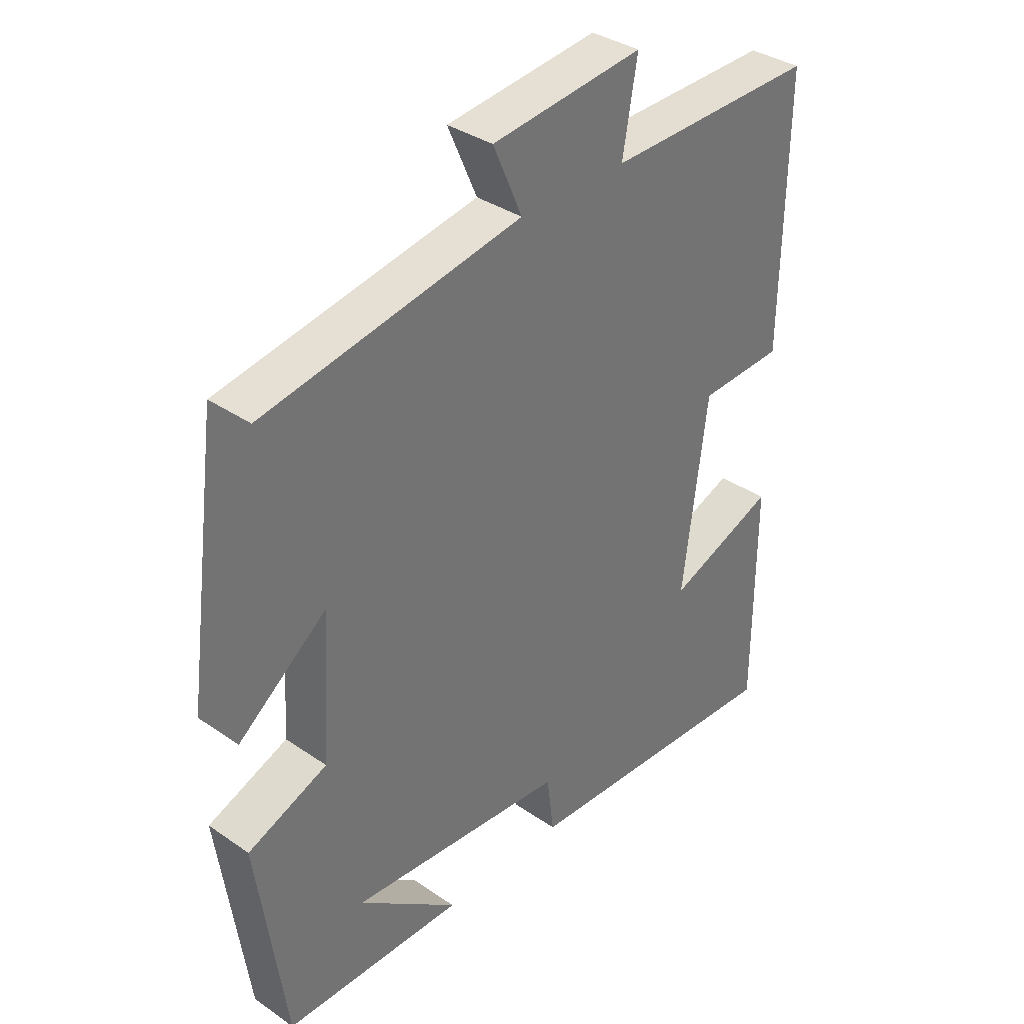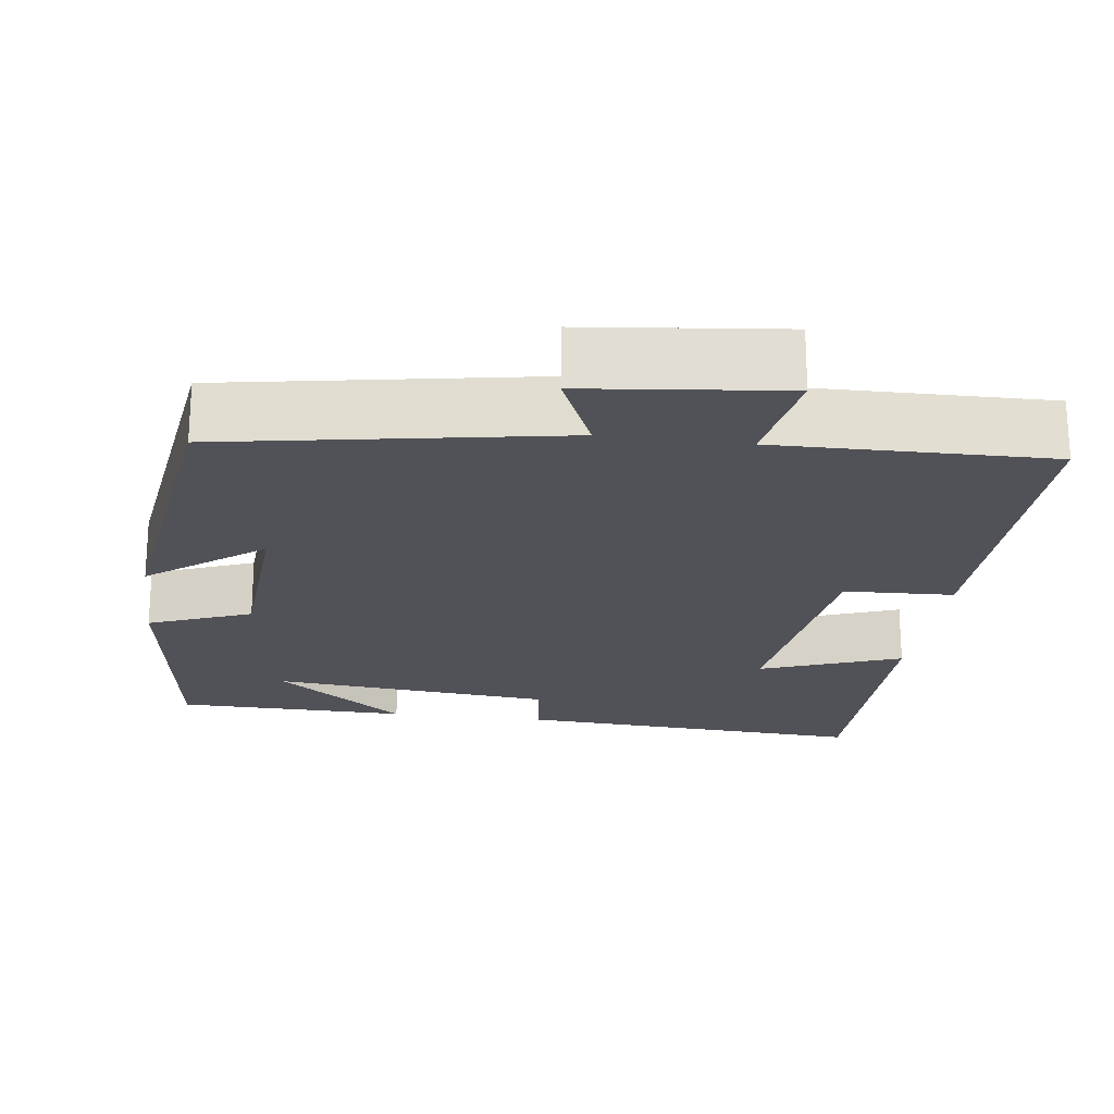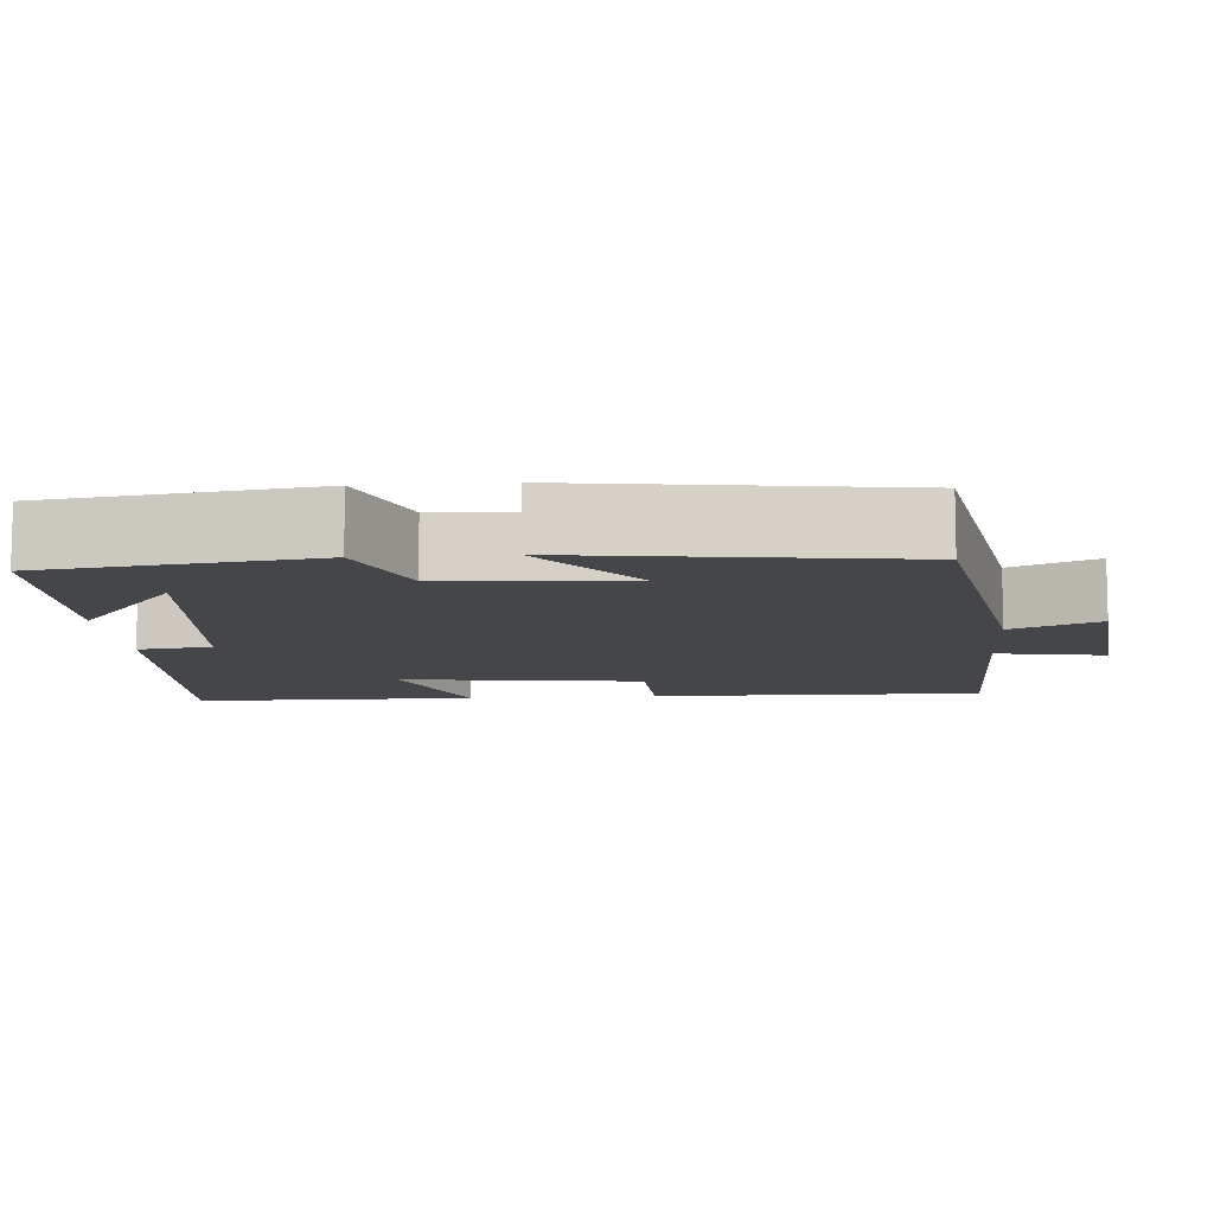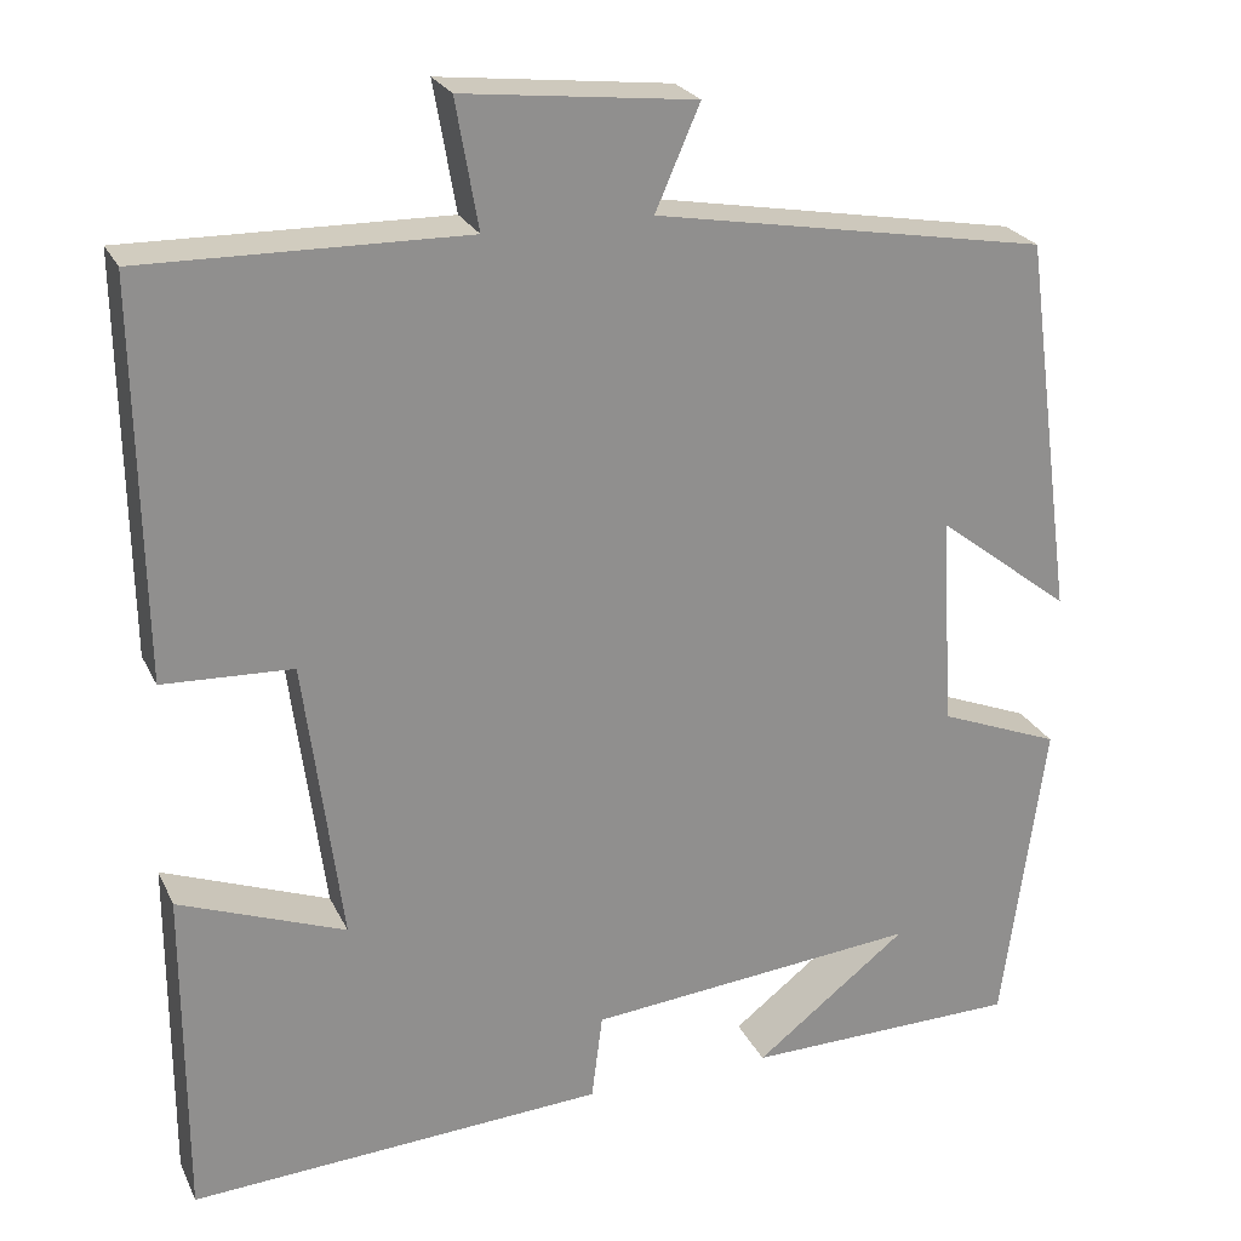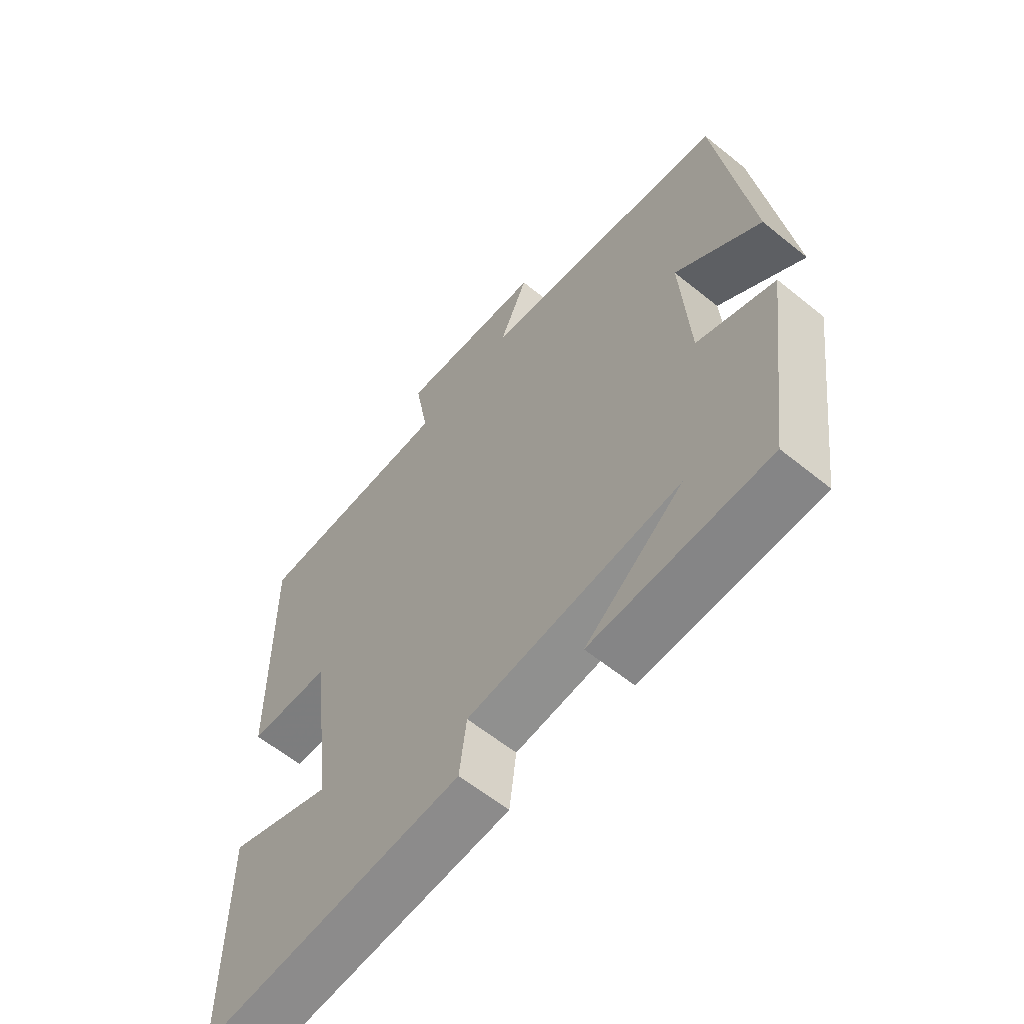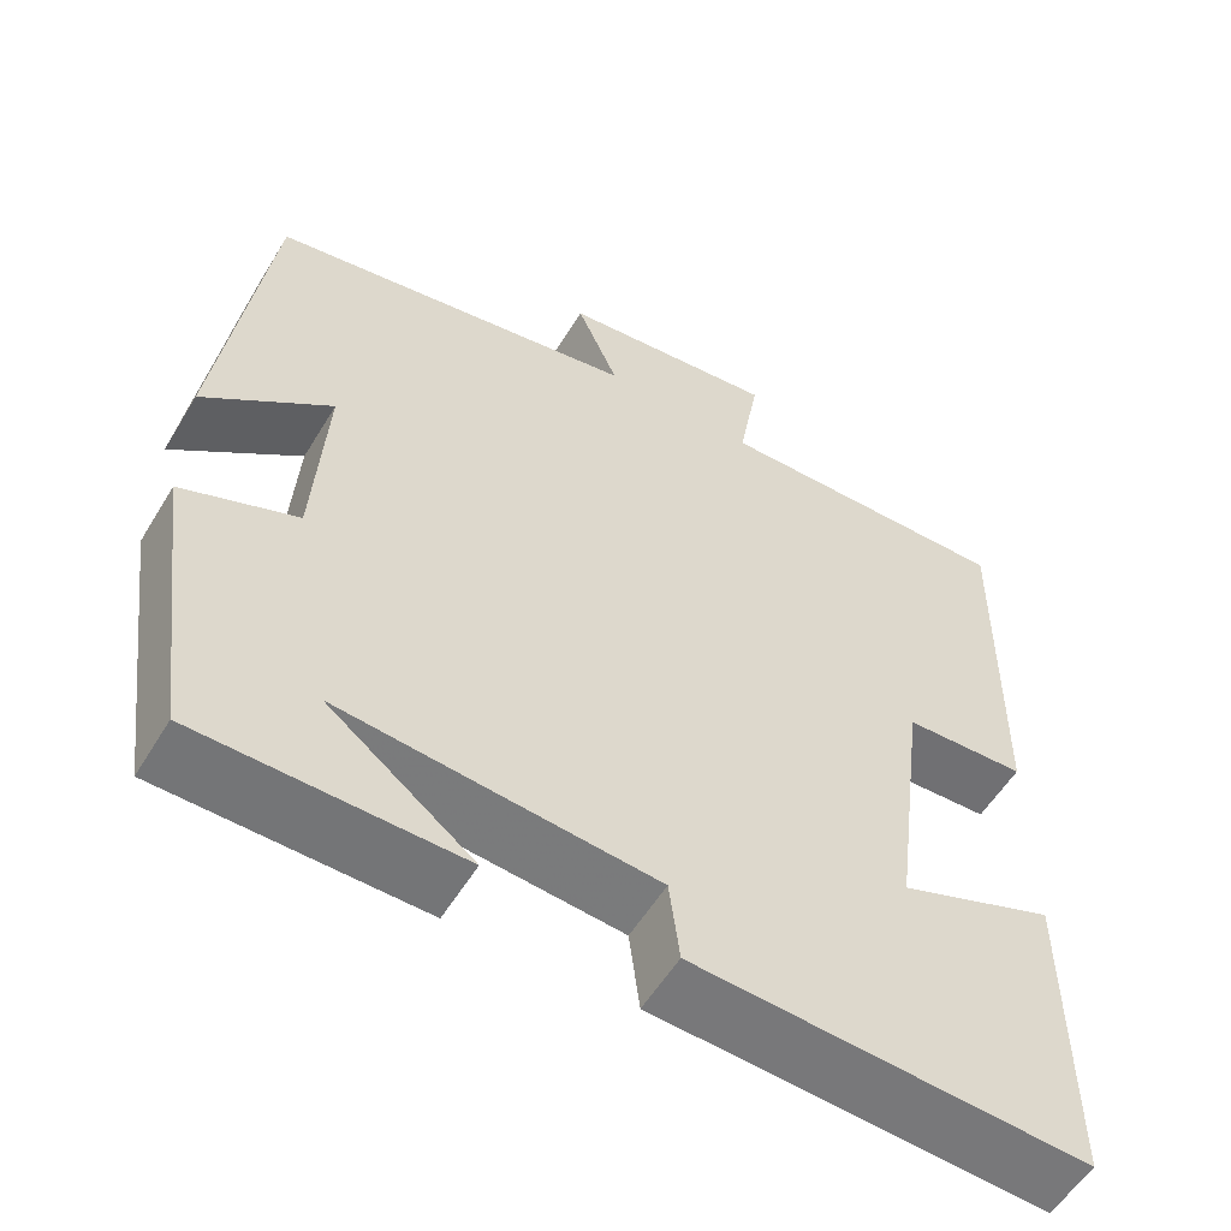
<metadata>
{"format":"obj","ext":"obj","renderer":"f3d","projection":"perspective","resolution":1024,"background":"white","views":[{"elev":35.7,"azim":-47.8,"up":"+Z"},{"elev":-21.4,"azim":-7.6,"up":"+Y"},{"elev":-9.7,"azim":-85.6,"up":"+Y"},{"elev":24.4,"azim":159.3,"up":"+Z"},{"elev":-61.1,"azim":-129.5,"up":"+Z"},{"elev":-56.1,"azim":-30.9,"up":"+Z"}]}
</metadata>
<code>
v 0.506 0.07 0.506
v 0.5 0.07 0.081
v 0.36 0.07 0.075
v 0.32 0.07 -0.233
v 0.5 0.07 -0.165
v 0.5 0.07 -0.527
v 0.05 0.07 -0.5
v 0.038 0.07 -0.406
v -0.322 0.07 -0.372
v -0.156 0.07 -0.5
v -0.454 0.07 -0.495
v -0.5 0.07 -0.157
v -0.369 0.07 -0.105
v -0.355 0.07 0.125
v -0.5 0.07 0.013
v -0.444 0.07 0.425
v -0.019 0.07 0.5
v -0.067 0.07 0.61
v 0.183 0.07 0.638
v 0.159 0.07 0.5
v 0.506 0 0.506
v 0.5 0 0.081
v 0.36 0 0.075
v 0.32 0 -0.233
v 0.5 0 -0.165
v 0.5 0 -0.527
v 0.05 0 -0.5
v 0.038 0 -0.406
v -0.322 0 -0.372
v -0.156 0 -0.5
v -0.454 0 -0.495
v -0.5 0 -0.157
v -0.369 0 -0.105
v -0.355 0 0.125
v -0.5 0 0.013
v -0.444 0 0.425
v -0.019 0 0.5
v -0.067 0 0.61
v 0.183 0 0.638
v 0.159 0 0.5
f 17 18 19 20
f 16 17 20
f 1 2 3
f 20 1 3
f 16 20 3
f 14 15 16
f 14 16 3 4
f 13 14 4
f 12 13 4
f 9 10 11
f 9 11 12
f 8 9 12 4
f 6 7 8
f 5 6 8
f 4 5 8
f 40 39 38 37
f 40 37 36
f 23 22 21
f 23 21 40
f 23 40 36
f 36 35 34
f 24 23 36 34
f 24 34 33
f 24 33 32
f 31 30 29
f 32 31 29
f 24 32 29 28
f 28 27 26
f 28 26 25
f 28 25 24
f 1 21 22 2
f 2 22 23 3
f 3 23 24 4
f 4 24 25 5
f 5 25 26 6
f 6 26 27 7
f 7 27 28 8
f 8 28 29 9
f 9 29 30 10
f 10 30 31 11
f 11 31 32 12
f 12 32 33 13
f 13 33 34 14
f 14 34 35 15
f 15 35 36 16
f 16 36 37 17
f 17 37 38 18
f 18 38 39 19
f 19 39 40 20
f 20 40 21 1

</code>
